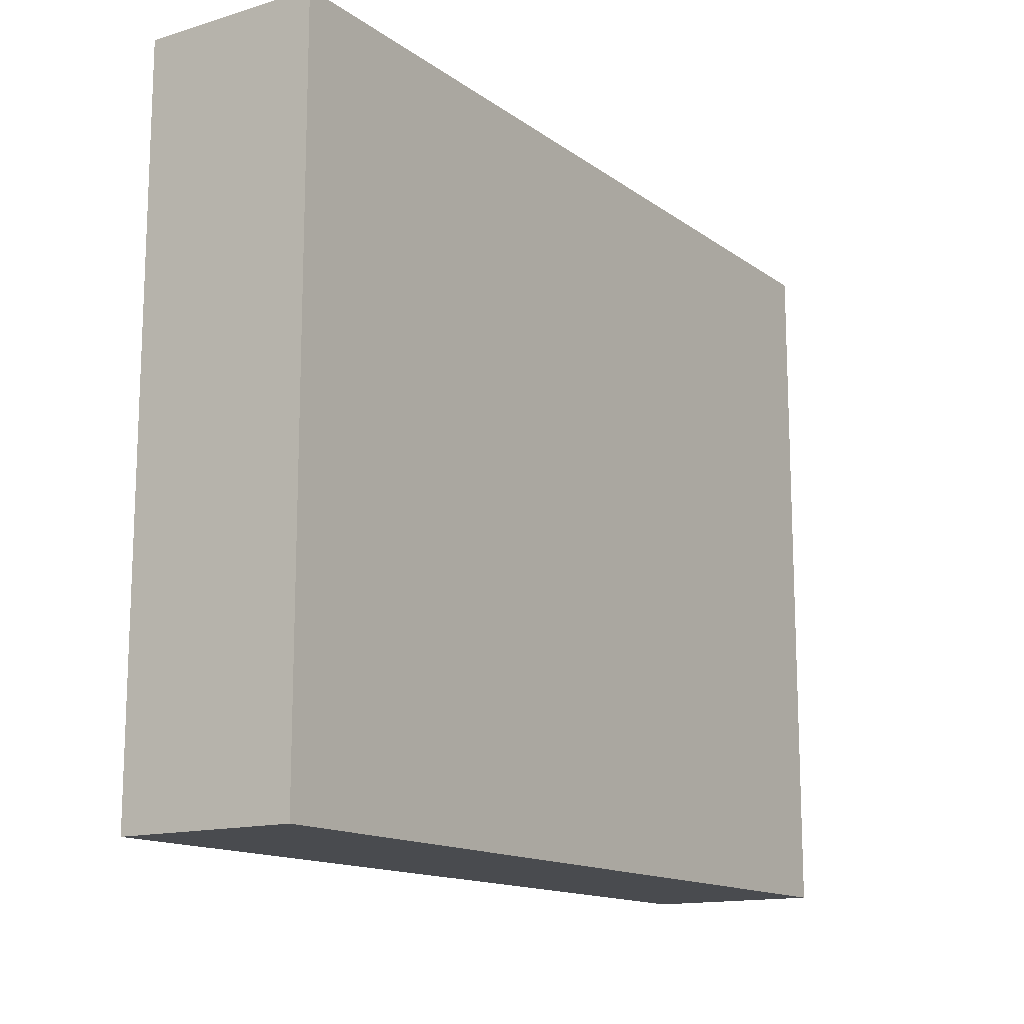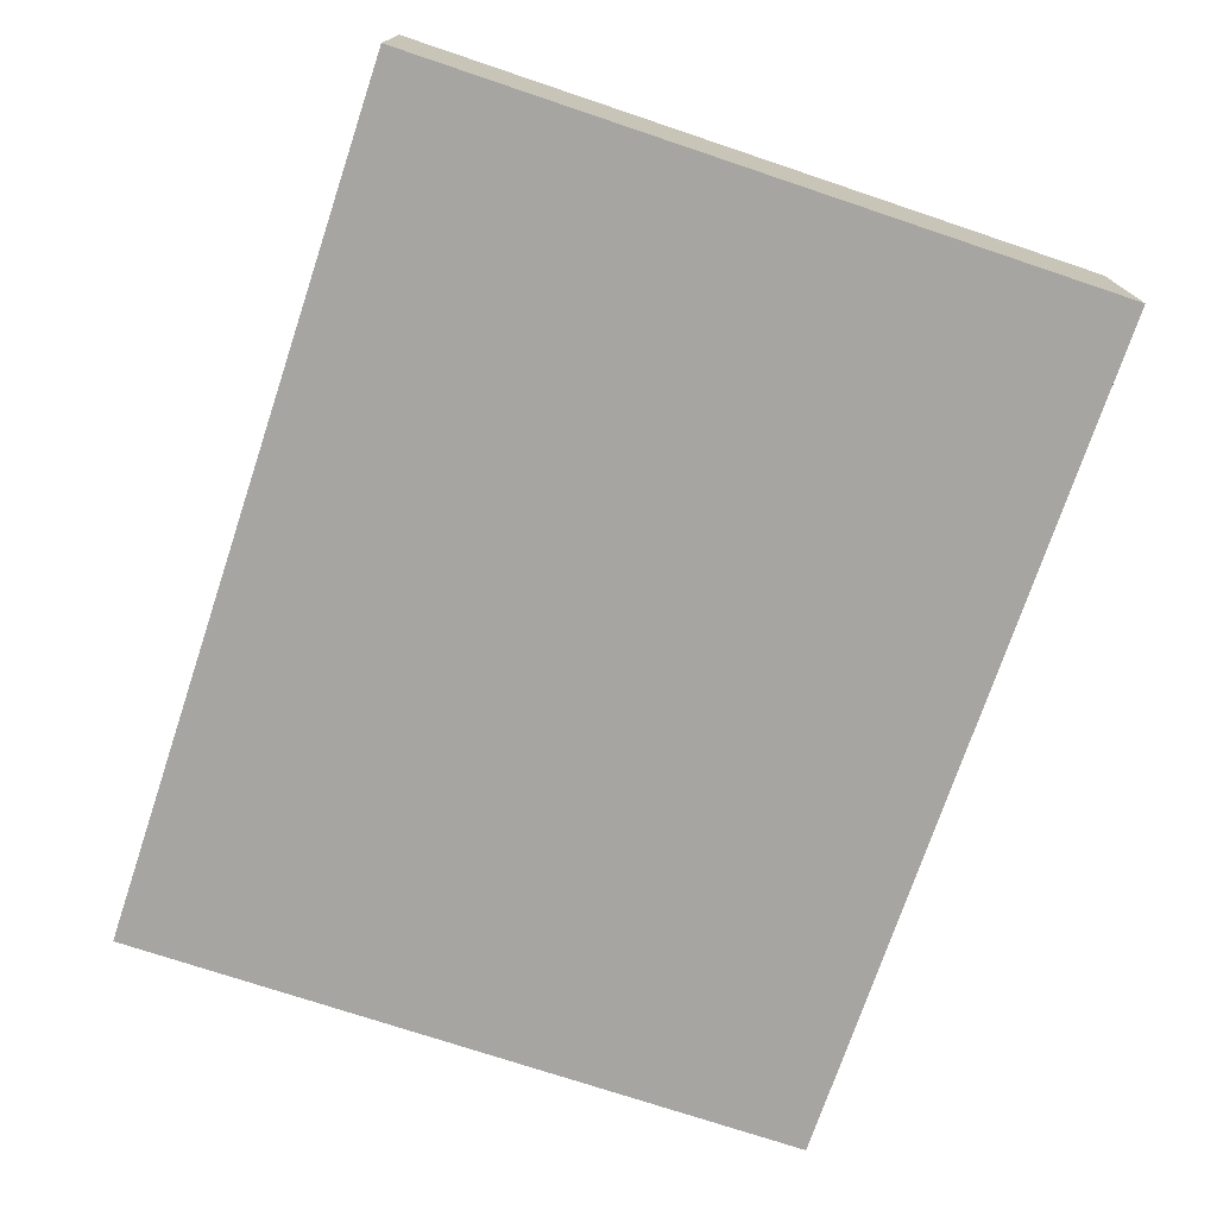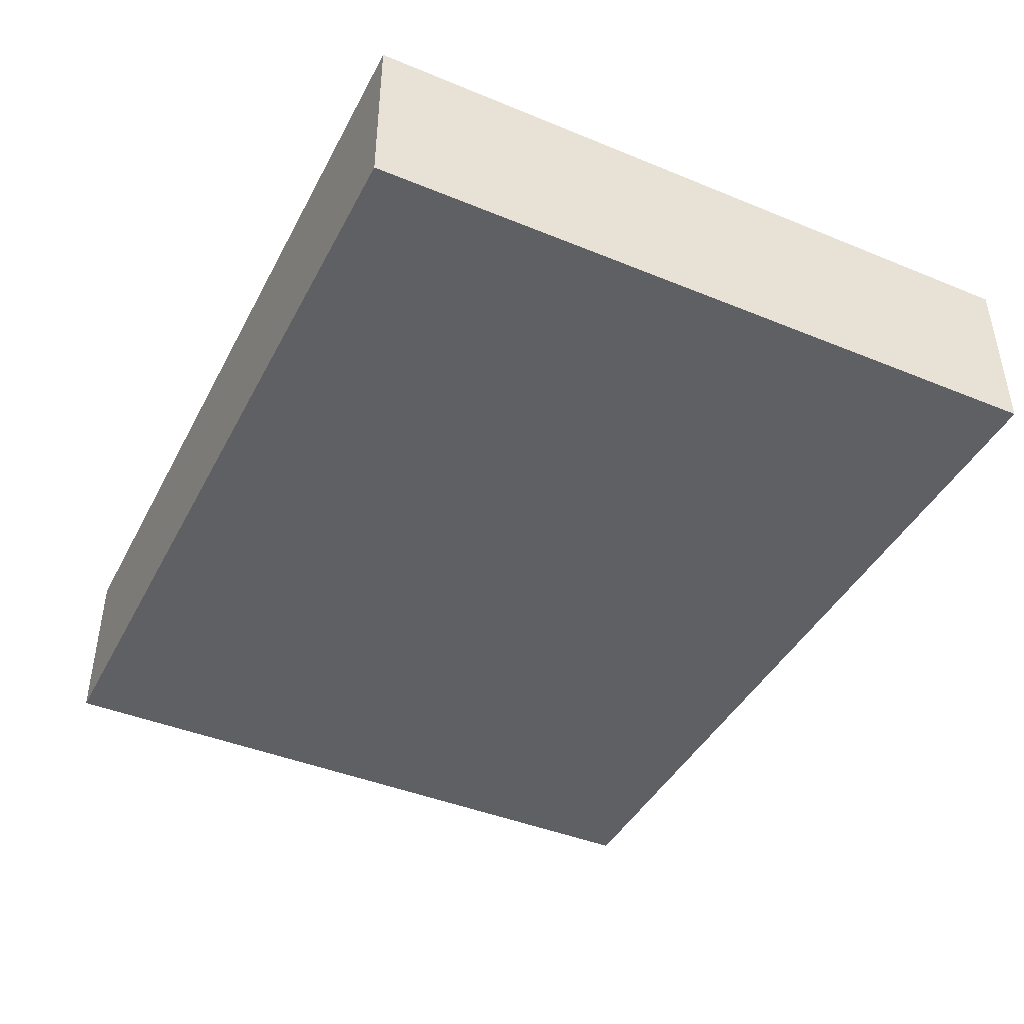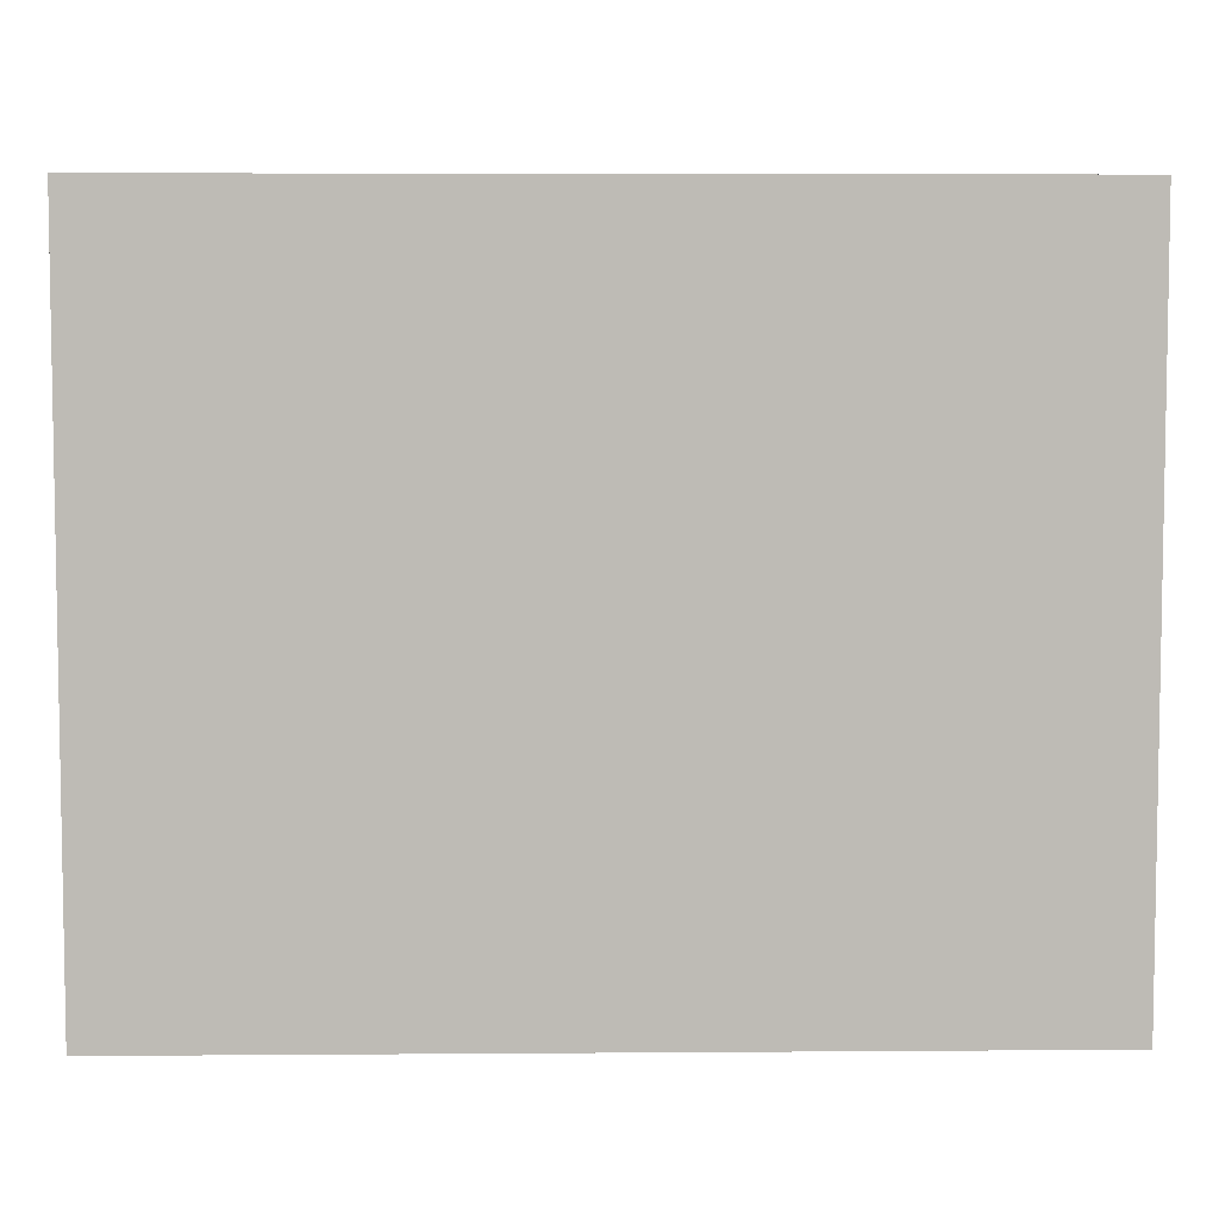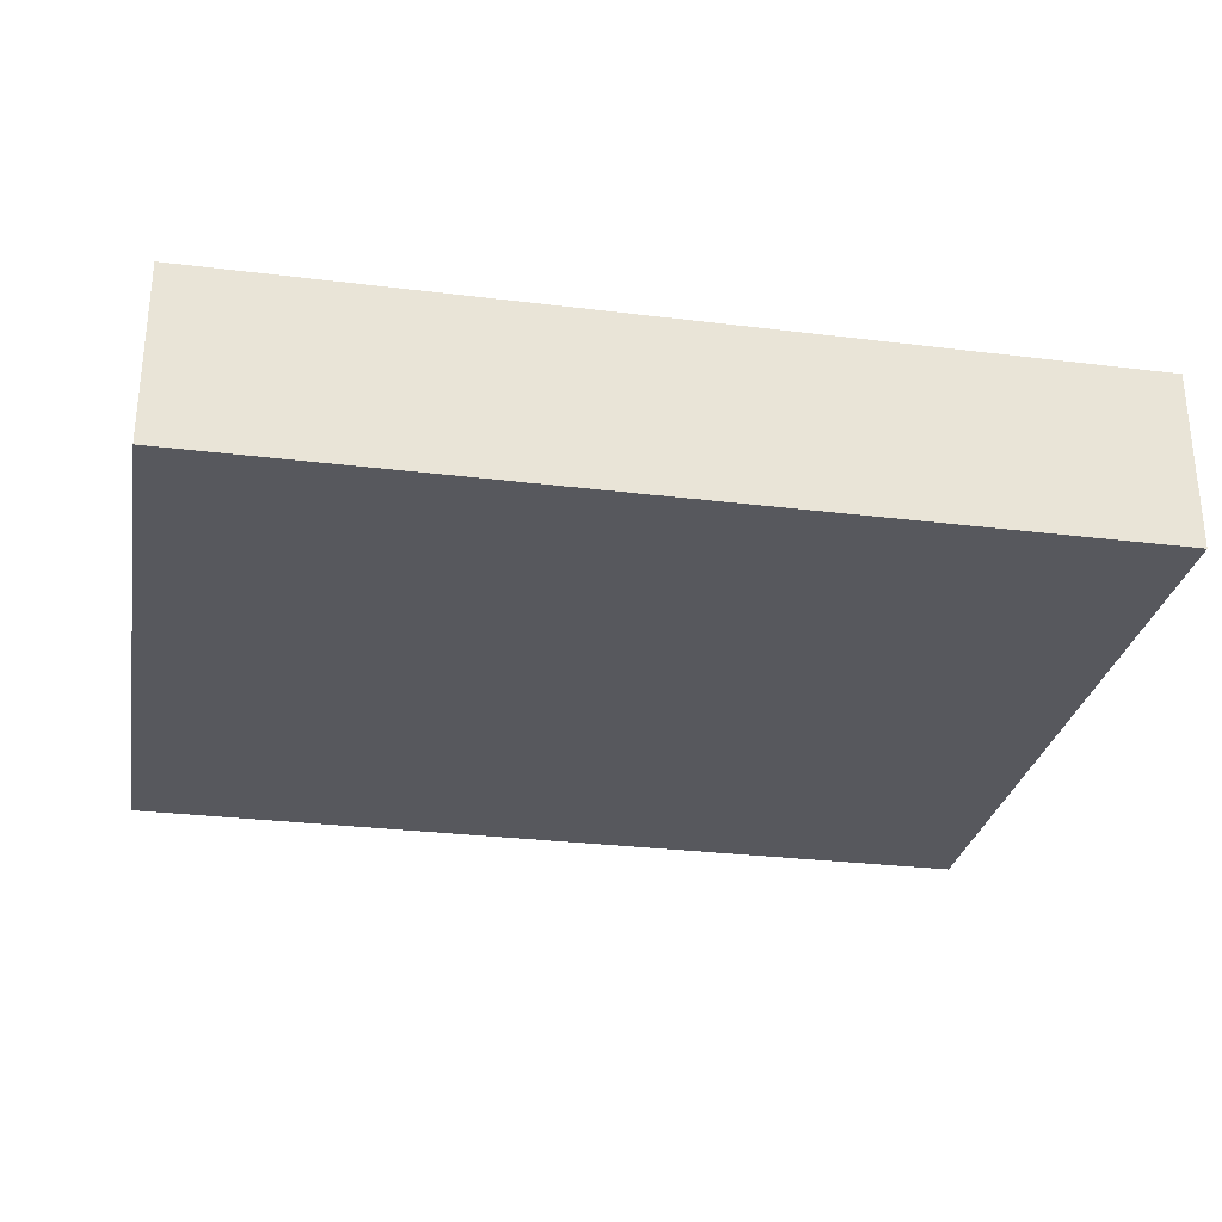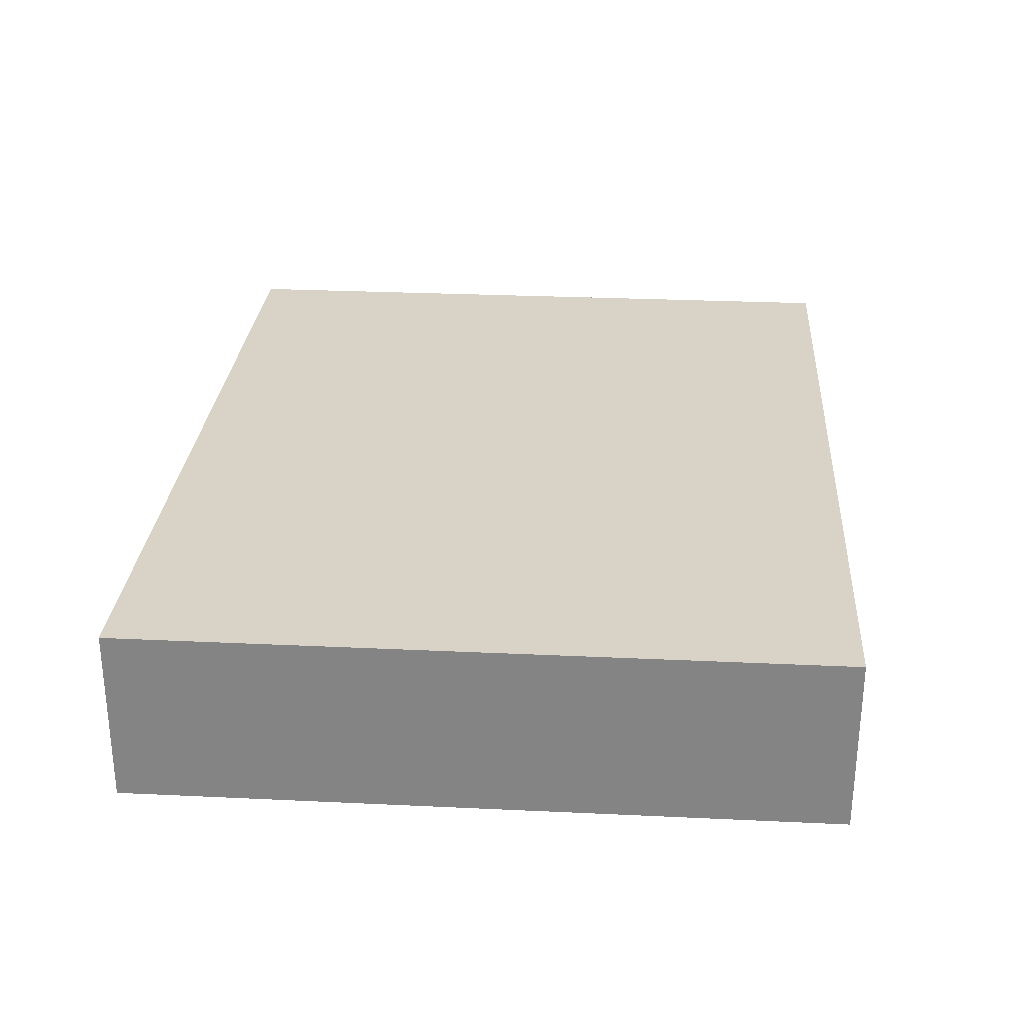
<metadata>
{"format":"obj","ext":"obj","renderer":"f3d","projection":"perspective","resolution":1024,"background":"white","views":[{"elev":-14.2,"azim":-56.3,"up":"+Y"},{"elev":-73.8,"azim":71.5,"up":"+Z"},{"elev":-42.8,"azim":-116.0,"up":"+Z"},{"elev":5.8,"azim":178.7,"up":"+Y"},{"elev":-28.9,"azim":169.6,"up":"+Z"},{"elev":28.0,"azim":94.1,"up":"+Z"}]}
</metadata>
<code>
g default
v -0.625 0 0.125
v 0.625 0 0.125
v -0.625 1 0.125
v 0.625 1 0.125
v -0.625 1 -0.125
v 0.625 1 -0.125
v -0.625 0 -0.125
v 0.625 0 -0.125
g wallTile
f 1 2 4 3
f 3 4 6 5
f 5 6 8 7
f 7 8 2 1
f 2 8 6 4
f 7 1 3 5

</code>
